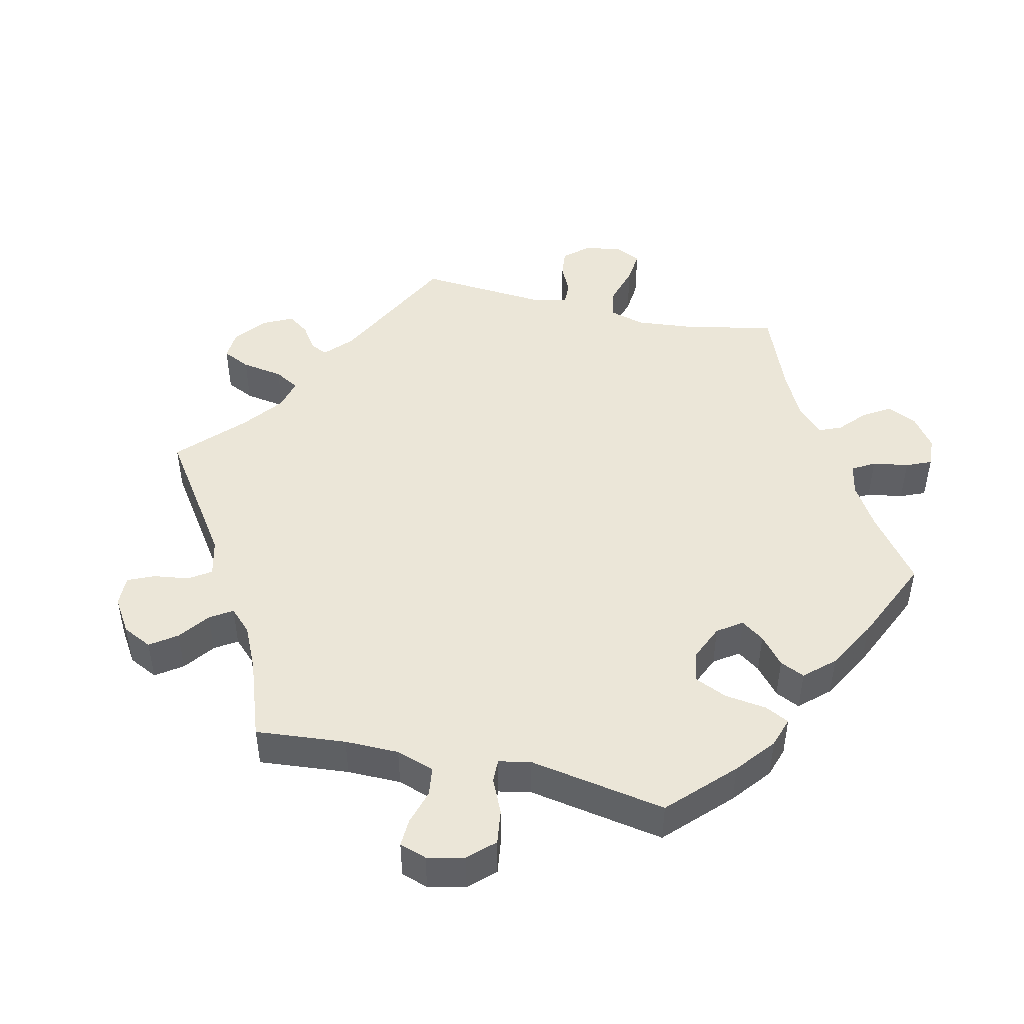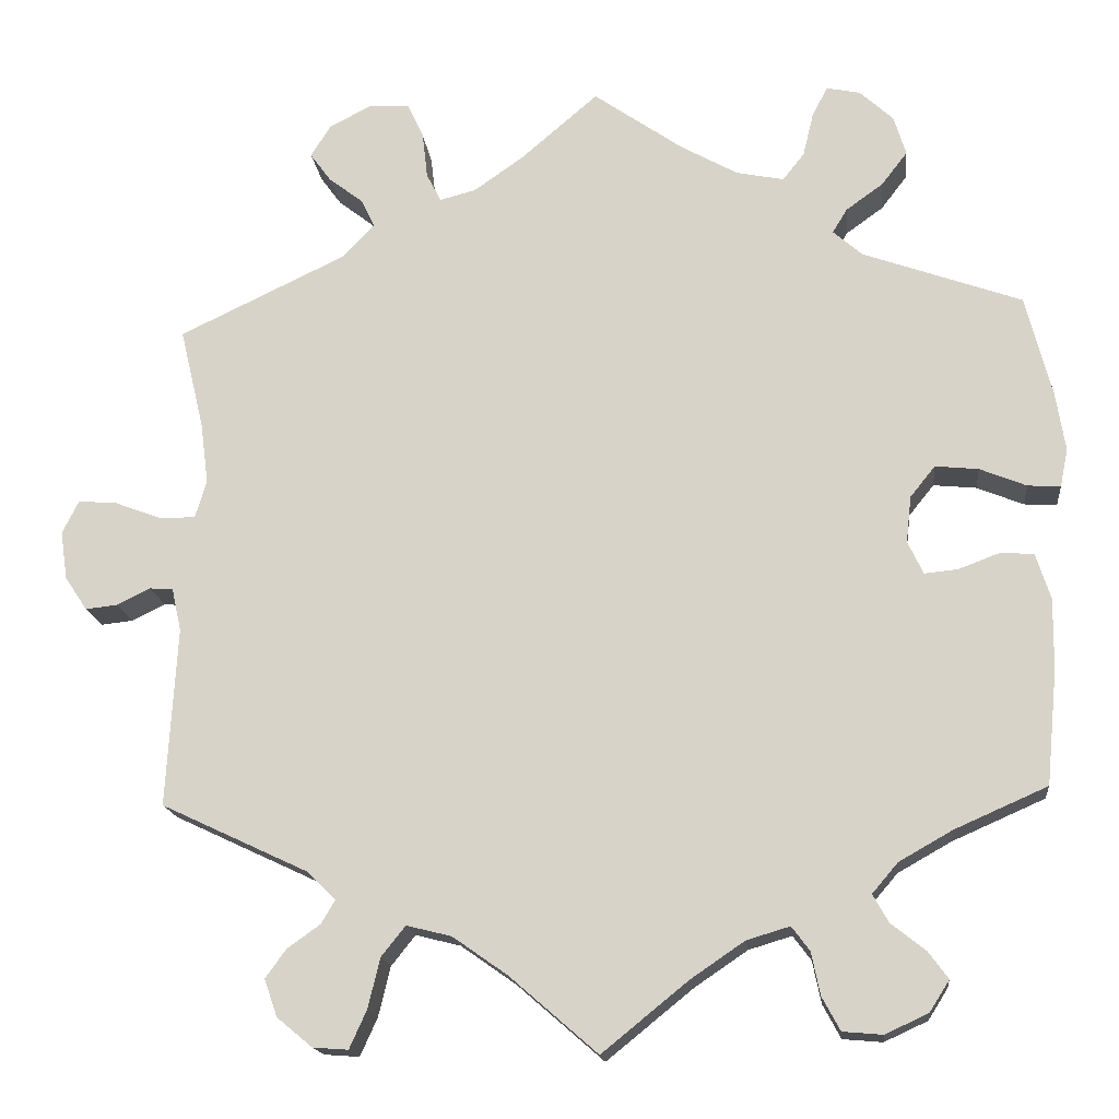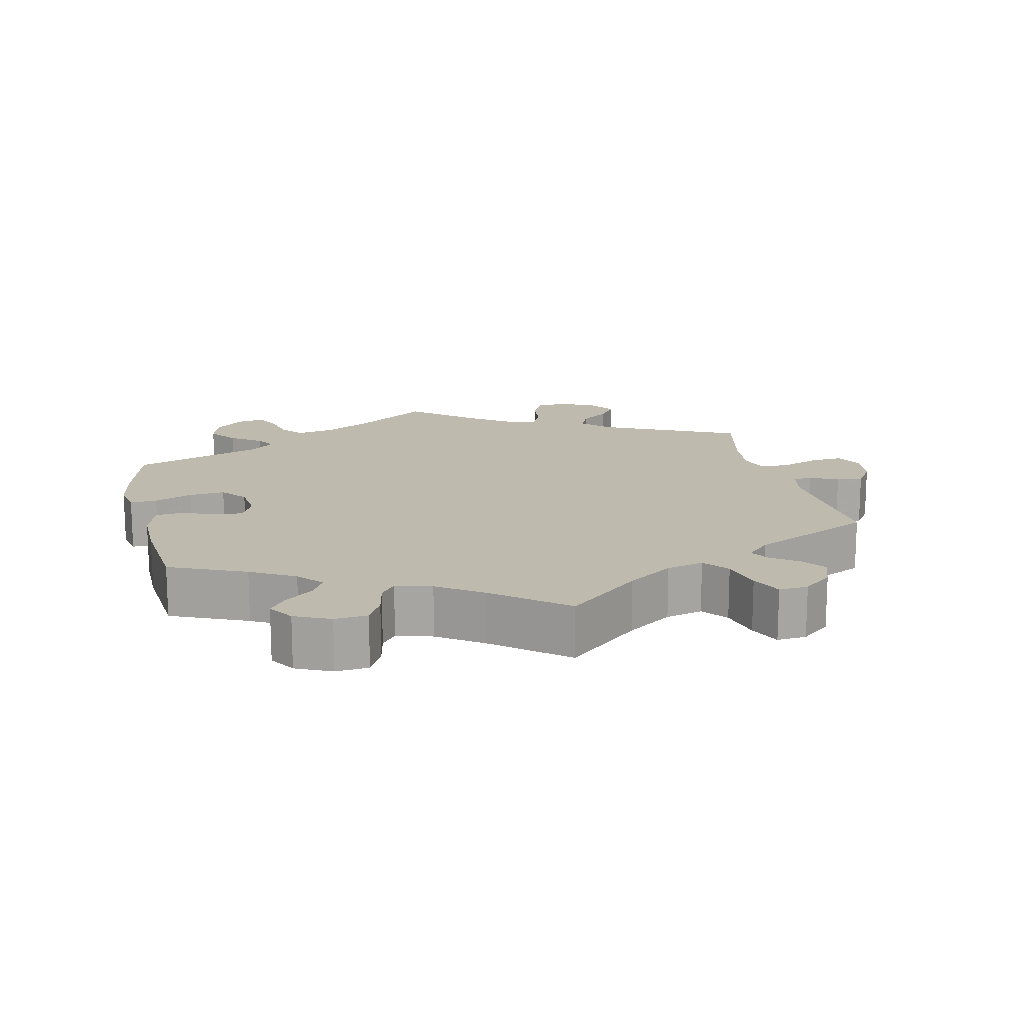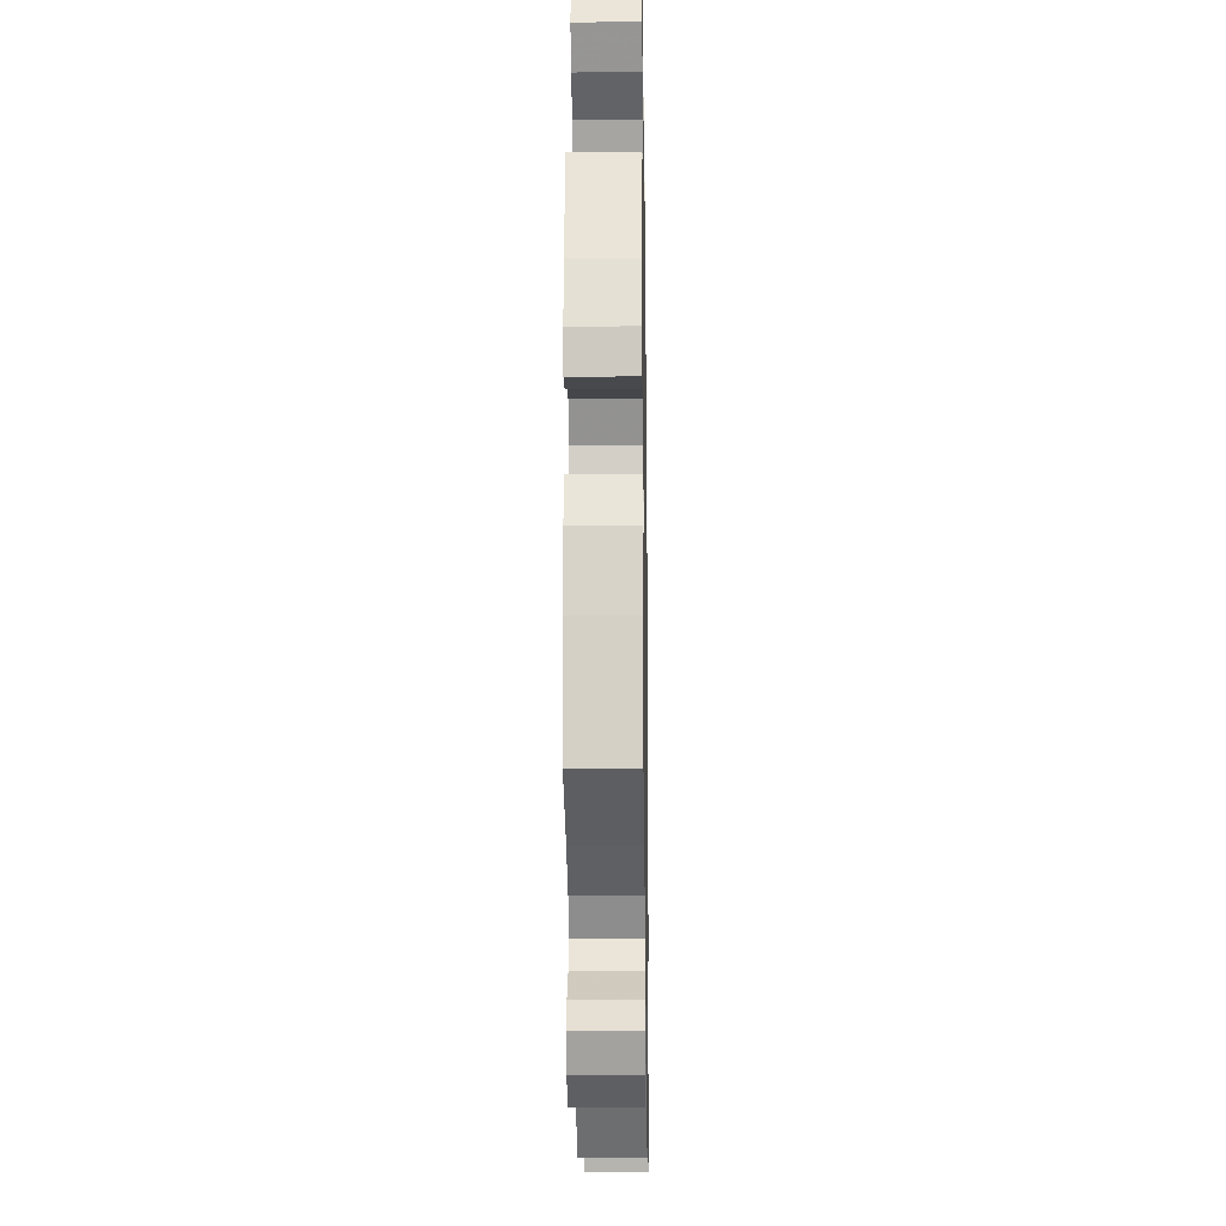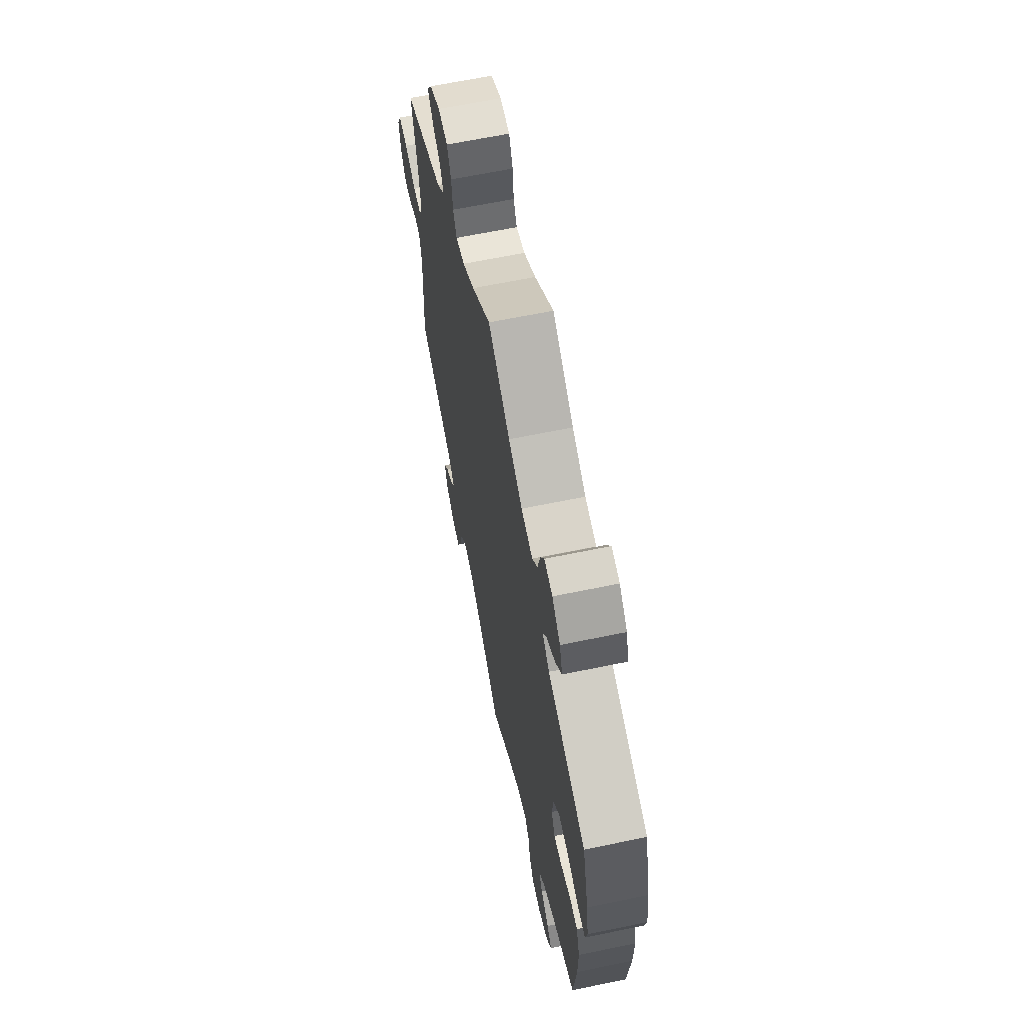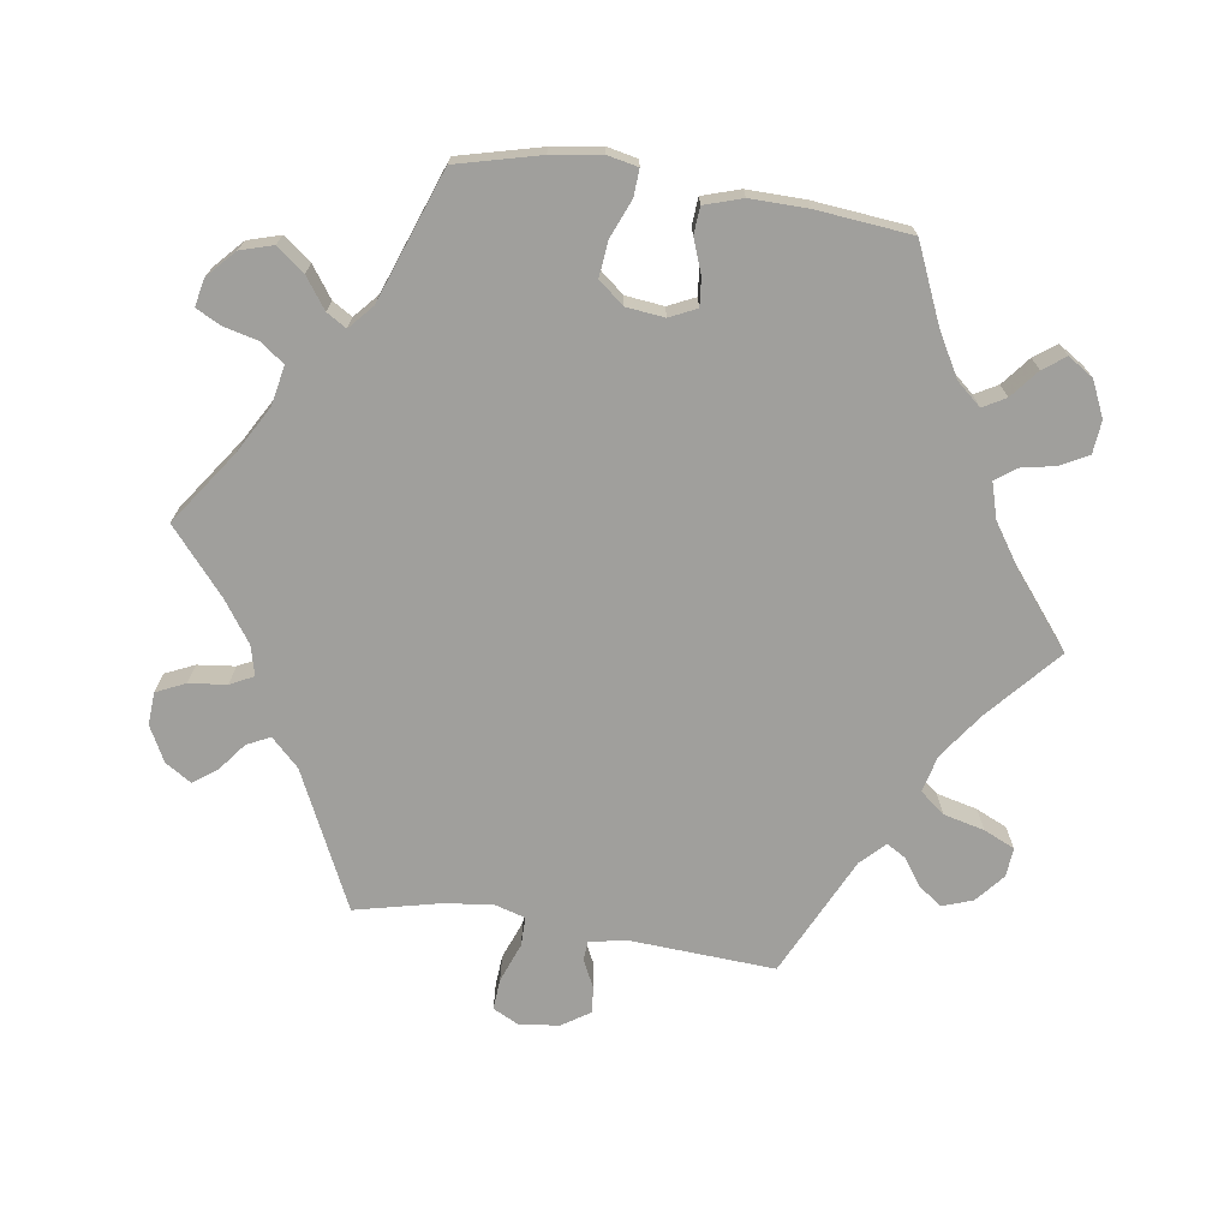
<metadata>
{"format":"obj","ext":"obj","renderer":"f3d","projection":"perspective","resolution":1024,"background":"white","views":[{"elev":46.4,"azim":42.8,"up":"+Y"},{"elev":-16.7,"azim":6.1,"up":"+Z"},{"elev":15.6,"azim":167.2,"up":"+Y"},{"elev":-15.3,"azim":90.9,"up":"+Z"},{"elev":64.3,"azim":78.2,"up":"+Z"},{"elev":-71.2,"azim":81.3,"up":"+Y"}]}
</metadata>
<code>
v 0.53 0.07 0.172
v 0.541 0.07 0.103
v 0.532 0.07 0.059
v 0.494 0.07 0.061
v 0.44 0.07 0.083
v 0.39 0.07 0.088
v 0.361 0.07 0.052
v 0.355 0.07 -0.002
v 0.373 0.07 -0.04
v 0.412 0.07 -0.036
v 0.46 0.07 -0.018
v 0.498 0.07 -0.021
v 0.515 0.07 -0.074
v 0.514 0.07 -0.155
v 0.501 0.07 -0.289
v 0.394 0.07 -0.336
v 0.332 0.07 -0.371
v 0.302 0.07 -0.406
v 0.32 0.07 -0.438
v 0.36 0.07 -0.47
v 0.383 0.07 -0.501
v 0.36 0.07 -0.537
v 0.31 0.07 -0.56
v 0.264 0.07 -0.556
v 0.243 0.07 -0.517
v 0.233 0.07 -0.468
v 0.212 0.07 -0.44
v 0.162 0.07 -0.455
v 0.1 0.07 -0.497
v 0 0.07 -0.578
v -0.101 0.07 -0.49
v -0.165 0.07 -0.445
v -0.217 0.07 -0.432
v -0.245 0.07 -0.467
v -0.259 0.07 -0.525
v -0.279 0.07 -0.569
v -0.32 0.07 -0.566
v -0.361 0.07 -0.532
v -0.376 0.07 -0.489
v -0.352 0.07 -0.456
v -0.314 0.07 -0.429
v -0.298 0.07 -0.402
v -0.331 0.07 -0.369
v -0.501 0.07 -0.289
v -0.489 0.07 -0.082
v -0.5 0.07 -0.032
v -0.527 0.07 -0.03
v -0.566 0.07 -0.049
v -0.603 0.07 -0.053
v -0.629 0.07 -0.014
v -0.637 0.07 0.042
v -0.618 0.07 0.08
v -0.574 0.07 0.077
v -0.518 0.07 0.056
v -0.477 0.07 0.056
v -0.464 0.07 0.1
v -0.473 0.07 0.17
v -0.501 0.07 0.288
v -0.308 0.07 0.38
v -0.27 0.07 0.419
v -0.286 0.07 0.452
v -0.326 0.07 0.483
v -0.35 0.07 0.516
v -0.327 0.07 0.553
v -0.277 0.07 0.579
v -0.231 0.07 0.576
v -0.212 0.07 0.535
v -0.206 0.07 0.482
v -0.189 0.07 0.449
v -0.147 0.07 0.46
v -0.09 0.07 0.5
v 0 0.07 0.577
v 0.104 0.07 0.504
v 0.17 0.07 0.467
v 0.225 0.07 0.456
v 0.25 0.07 0.488
v 0.262 0.07 0.538
v 0.28 0.07 0.573
v 0.319 0.07 0.565
v 0.358 0.07 0.529
v 0.372 0.07 0.483
v 0.342 0.07 0.444
v 0.299 0.07 0.413
v 0.282 0.07 0.385
v 0.316 0.07 0.355
v 0.5 0.07 0.289
v 0.53 0 0.172
v 0.541 0 0.103
v 0.532 0 0.059
v 0.494 0 0.061
v 0.44 0 0.083
v 0.39 0 0.088
v 0.361 0 0.052
v 0.355 0 -0.002
v 0.373 0 -0.04
v 0.412 0 -0.036
v 0.46 0 -0.018
v 0.498 0 -0.021
v 0.515 0 -0.074
v 0.514 0 -0.155
v 0.501 0 -0.289
v 0.394 0 -0.336
v 0.332 0 -0.371
v 0.302 0 -0.406
v 0.32 0 -0.438
v 0.36 0 -0.47
v 0.383 0 -0.501
v 0.36 0 -0.537
v 0.31 0 -0.56
v 0.264 0 -0.556
v 0.243 0 -0.517
v 0.233 0 -0.468
v 0.212 0 -0.44
v 0.162 0 -0.455
v 0.1 0 -0.497
v 0 0 -0.578
v -0.101 0 -0.49
v -0.165 0 -0.445
v -0.217 0 -0.432
v -0.245 0 -0.467
v -0.259 0 -0.525
v -0.279 0 -0.569
v -0.32 0 -0.566
v -0.361 0 -0.532
v -0.376 0 -0.489
v -0.352 0 -0.456
v -0.314 0 -0.429
v -0.298 0 -0.402
v -0.331 0 -0.369
v -0.501 0 -0.289
v -0.489 0 -0.082
v -0.5 0 -0.032
v -0.527 0 -0.03
v -0.566 0 -0.049
v -0.603 0 -0.053
v -0.629 0 -0.014
v -0.637 0 0.042
v -0.618 0 0.08
v -0.574 0 0.077
v -0.518 0 0.056
v -0.477 0 0.056
v -0.464 0 0.1
v -0.473 0 0.17
v -0.501 0 0.288
v -0.308 0 0.38
v -0.27 0 0.419
v -0.286 0 0.452
v -0.326 0 0.483
v -0.35 0 0.516
v -0.327 0 0.553
v -0.277 0 0.579
v -0.231 0 0.576
v -0.212 0 0.535
v -0.206 0 0.482
v -0.189 0 0.449
v -0.147 0 0.46
v -0.09 0 0.5
v 0 0 0.577
v 0.104 0 0.504
v 0.17 0 0.467
v 0.225 0 0.456
v 0.25 0 0.488
v 0.262 0 0.538
v 0.28 0 0.573
v 0.319 0 0.565
v 0.358 0 0.529
v 0.372 0 0.483
v 0.342 0 0.444
v 0.299 0 0.413
v 0.282 0 0.385
v 0.316 0 0.355
v 0.5 0 0.289
f 85 86 1 2
f 84 85 2 3
f 80 81 82 83
f 80 83 84
f 79 80 84
f 76 77 78 79
f 75 76 79 84
f 74 75 84 3
f 71 72 73
f 70 71 73 74
f 69 70 74 3
f 65 66 67 68
f 65 68 69
f 64 65 69
f 61 62 63 64
f 60 61 64 69
f 59 60 69 3
f 57 58 59
f 56 57 59
f 55 56 59
f 51 52 53 54
f 51 54 55
f 50 51 55
f 47 48 49 50
f 46 47 50 55
f 45 46 55 59
f 43 44 45 59
f 38 39 40 41
f 38 41 42
f 37 38 42
f 34 35 36 37
f 34 37 42
f 33 34 42
f 32 33 42 43
f 29 30 31
f 28 29 31 32
f 27 28 32 43
f 23 24 25 26
f 23 26 27
f 22 23 27
f 19 20 21 22
f 18 19 22 27
f 17 18 27 43
f 13 14 15 16
f 10 11 12 13
f 9 10 13 16
f 8 9 16 17
f 3 4 5
f 59 3 5
f 59 5 6
f 8 17 43 59
f 7 8 59
f 6 7 59
f 88 87 172 171
f 89 88 171 170
f 169 168 167 166
f 170 169 166
f 170 166 165
f 165 164 163 162
f 170 165 162 161
f 89 170 161 160
f 159 158 157
f 160 159 157 156
f 89 160 156 155
f 154 153 152 151
f 155 154 151
f 155 151 150
f 150 149 148 147
f 155 150 147 146
f 89 155 146 145
f 145 144 143
f 145 143 142
f 145 142 141
f 140 139 138 137
f 141 140 137
f 141 137 136
f 136 135 134 133
f 141 136 133 132
f 145 141 132 131
f 145 131 130 129
f 127 126 125 124
f 128 127 124
f 128 124 123
f 123 122 121 120
f 128 123 120
f 128 120 119
f 129 128 119 118
f 117 116 115
f 118 117 115 114
f 129 118 114 113
f 112 111 110 109
f 113 112 109
f 113 109 108
f 108 107 106 105
f 113 108 105 104
f 129 113 104 103
f 102 101 100 99
f 99 98 97 96
f 102 99 96 95
f 103 102 95 94
f 91 90 89
f 91 89 145
f 92 91 145
f 145 129 103 94
f 145 94 93
f 145 93 92
f 1 87 88 2
f 2 88 89 3
f 3 89 90 4
f 4 90 91 5
f 5 91 92 6
f 6 92 93 7
f 7 93 94 8
f 8 94 95 9
f 9 95 96 10
f 10 96 97 11
f 11 97 98 12
f 12 98 99 13
f 13 99 100 14
f 14 100 101 15
f 15 101 102 16
f 16 102 103 17
f 17 103 104 18
f 18 104 105 19
f 19 105 106 20
f 20 106 107 21
f 21 107 108 22
f 22 108 109 23
f 23 109 110 24
f 24 110 111 25
f 25 111 112 26
f 26 112 113 27
f 27 113 114 28
f 28 114 115 29
f 29 115 116 30
f 30 116 117 31
f 31 117 118 32
f 32 118 119 33
f 33 119 120 34
f 34 120 121 35
f 35 121 122 36
f 36 122 123 37
f 37 123 124 38
f 38 124 125 39
f 39 125 126 40
f 40 126 127 41
f 41 127 128 42
f 42 128 129 43
f 43 129 130 44
f 44 130 131 45
f 45 131 132 46
f 46 132 133 47
f 47 133 134 48
f 48 134 135 49
f 49 135 136 50
f 50 136 137 51
f 51 137 138 52
f 52 138 139 53
f 53 139 140 54
f 54 140 141 55
f 55 141 142 56
f 56 142 143 57
f 57 143 144 58
f 58 144 145 59
f 59 145 146 60
f 60 146 147 61
f 61 147 148 62
f 62 148 149 63
f 63 149 150 64
f 64 150 151 65
f 65 151 152 66
f 66 152 153 67
f 67 153 154 68
f 68 154 155 69
f 69 155 156 70
f 70 156 157 71
f 71 157 158 72
f 72 158 159 73
f 73 159 160 74
f 74 160 161 75
f 75 161 162 76
f 76 162 163 77
f 77 163 164 78
f 78 164 165 79
f 79 165 166 80
f 80 166 167 81
f 81 167 168 82
f 82 168 169 83
f 83 169 170 84
f 84 170 171 85
f 85 171 172 86
f 86 172 87 1

</code>
